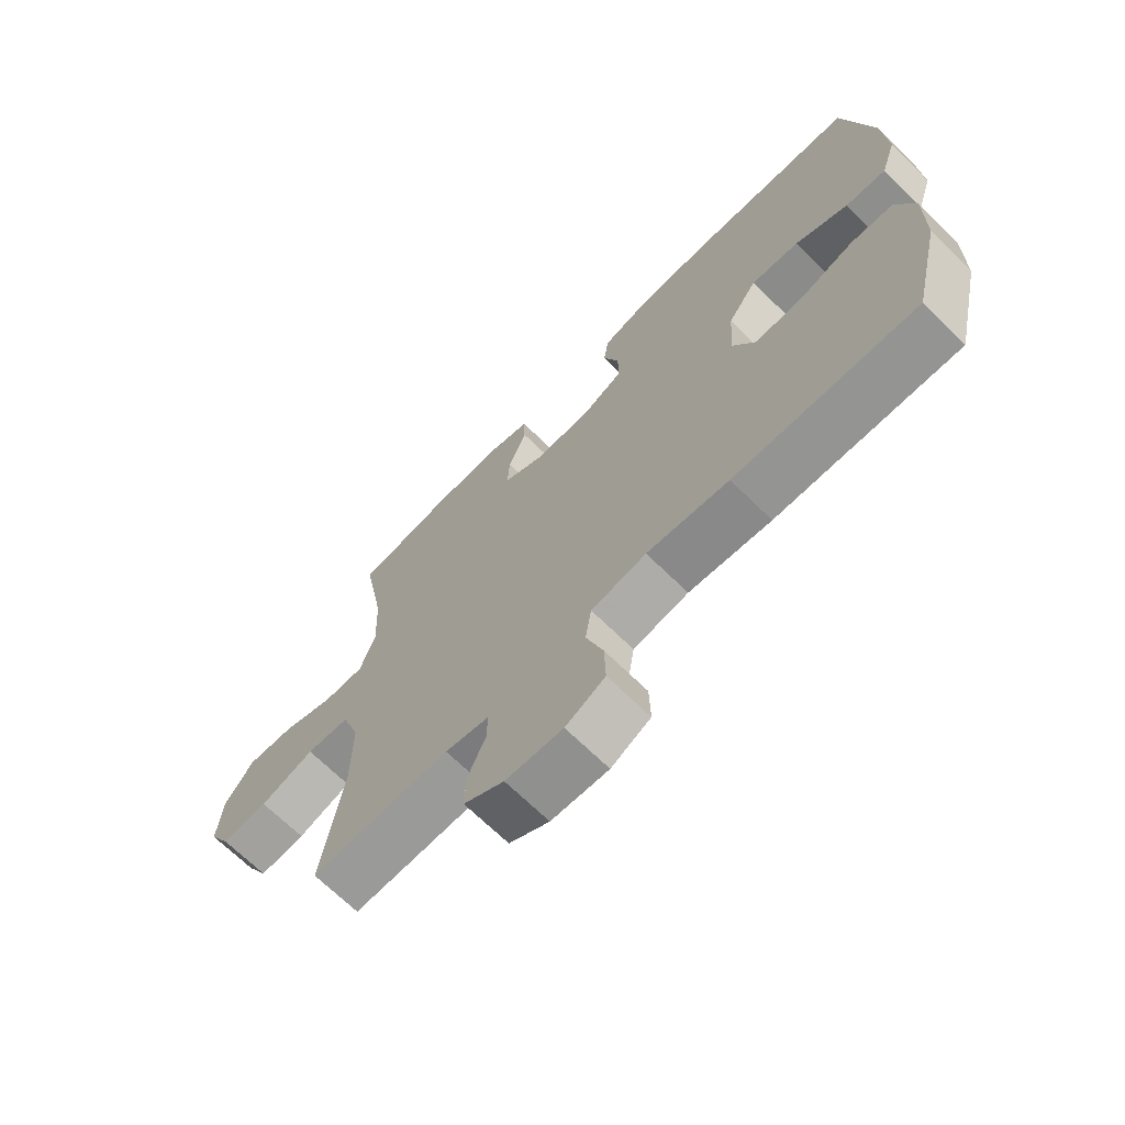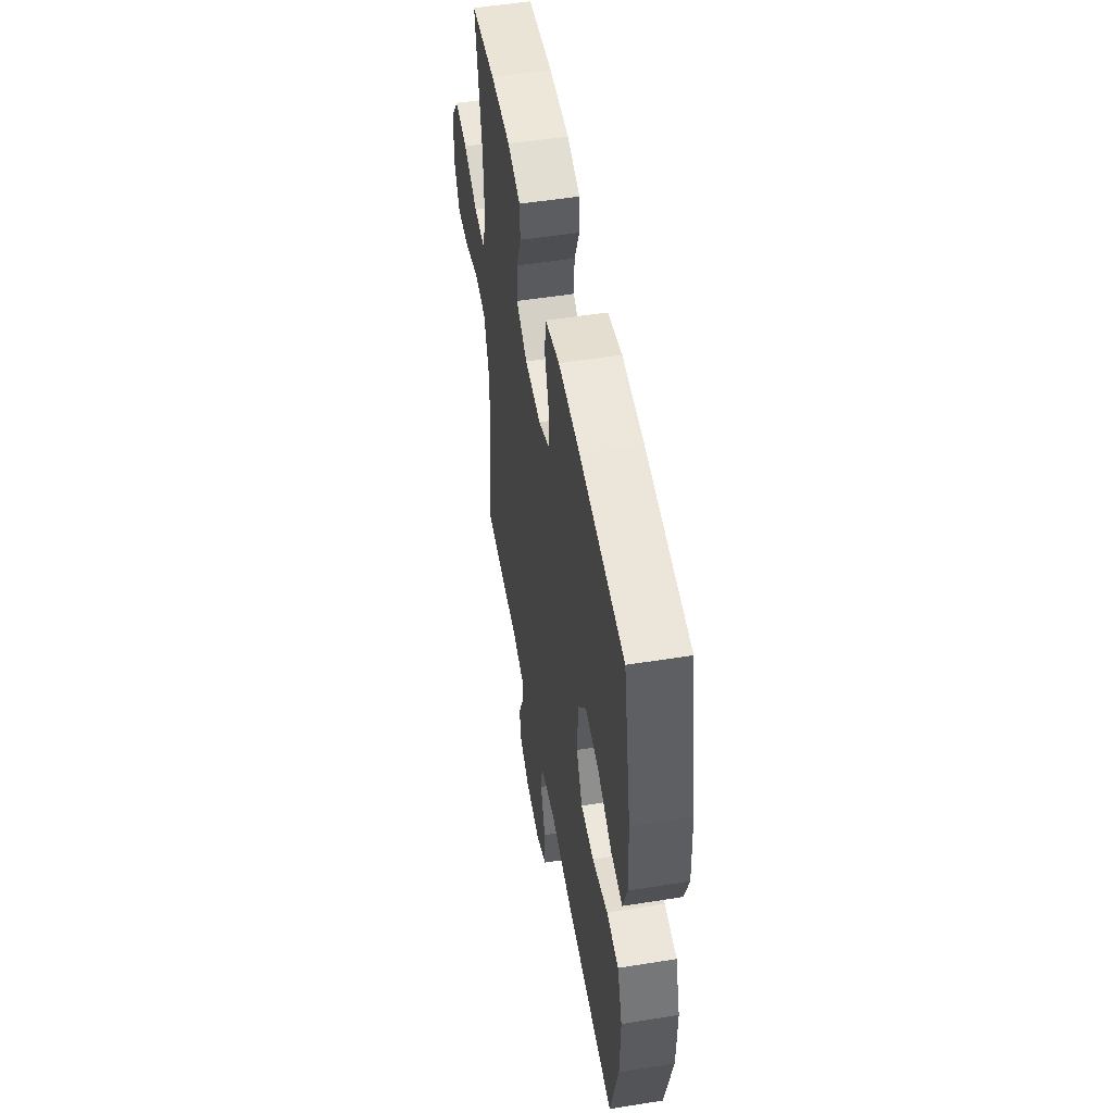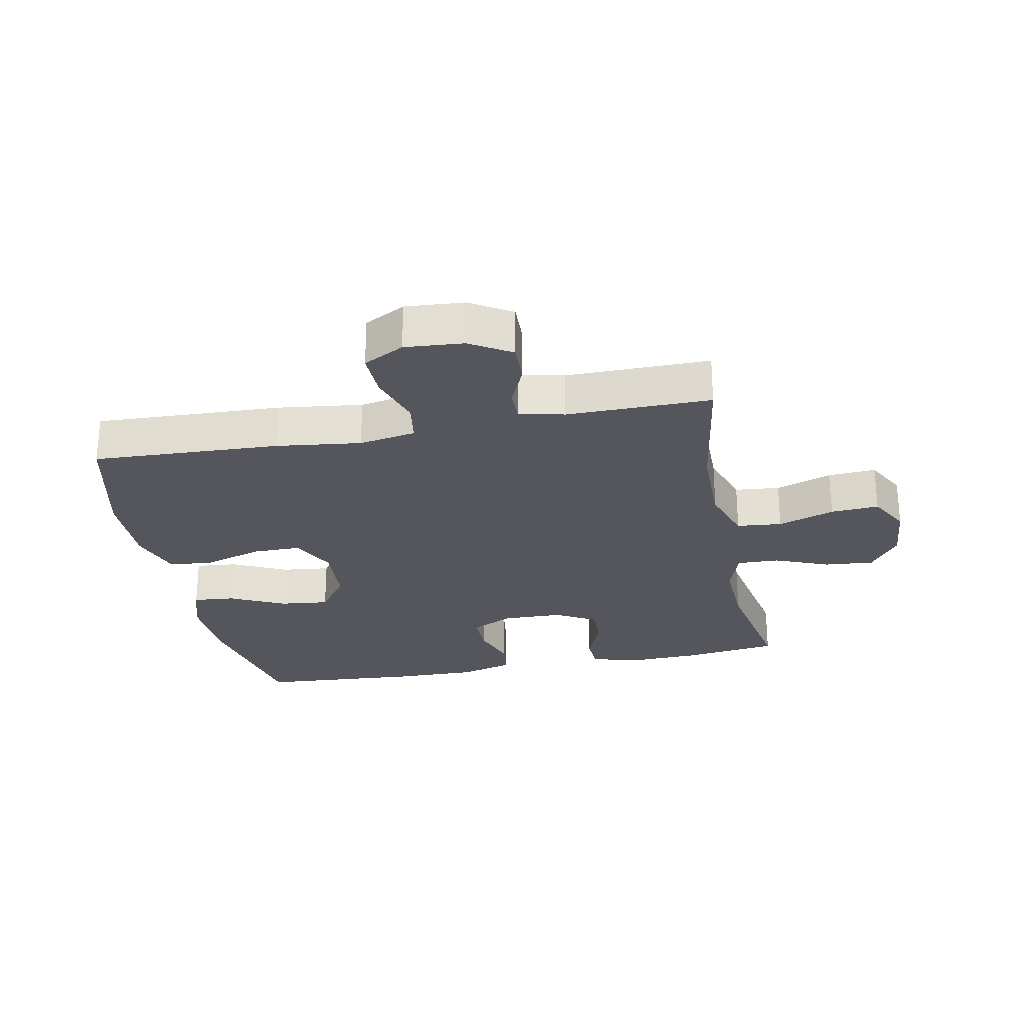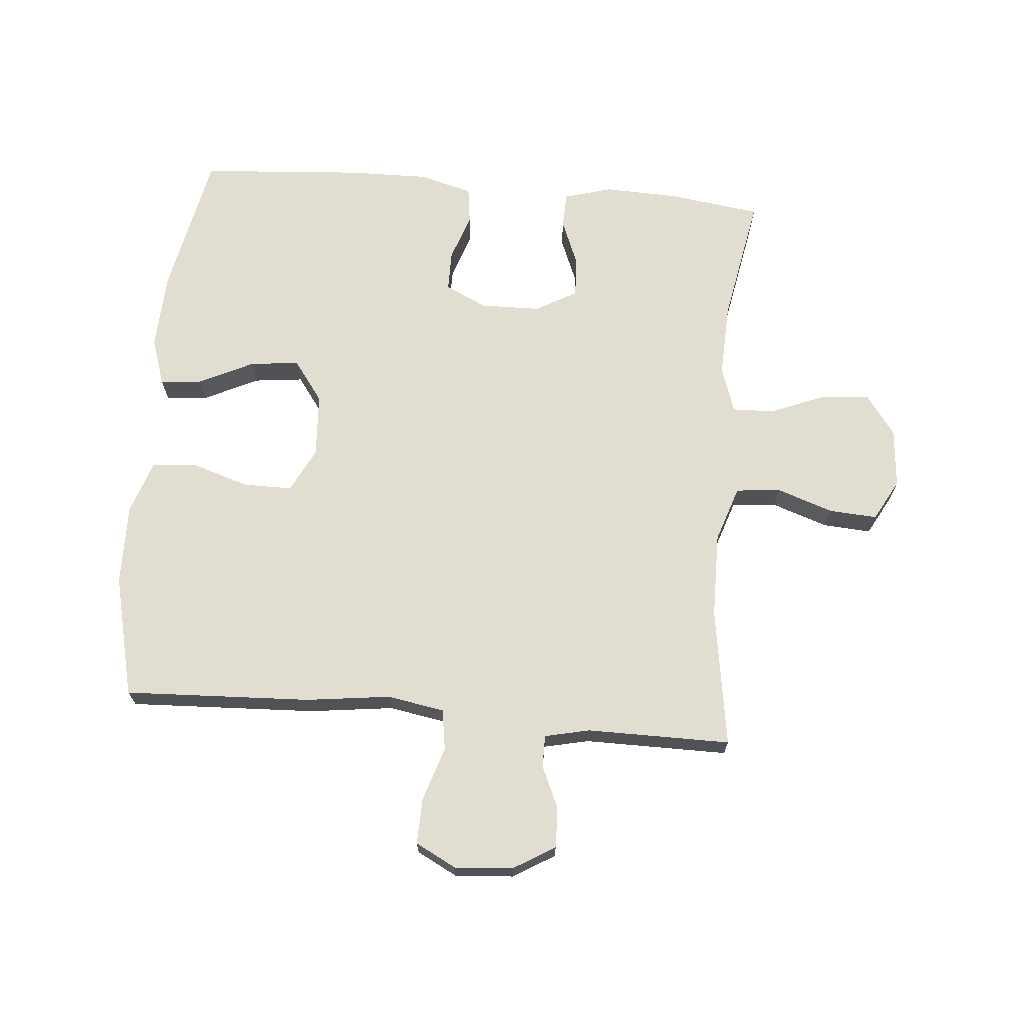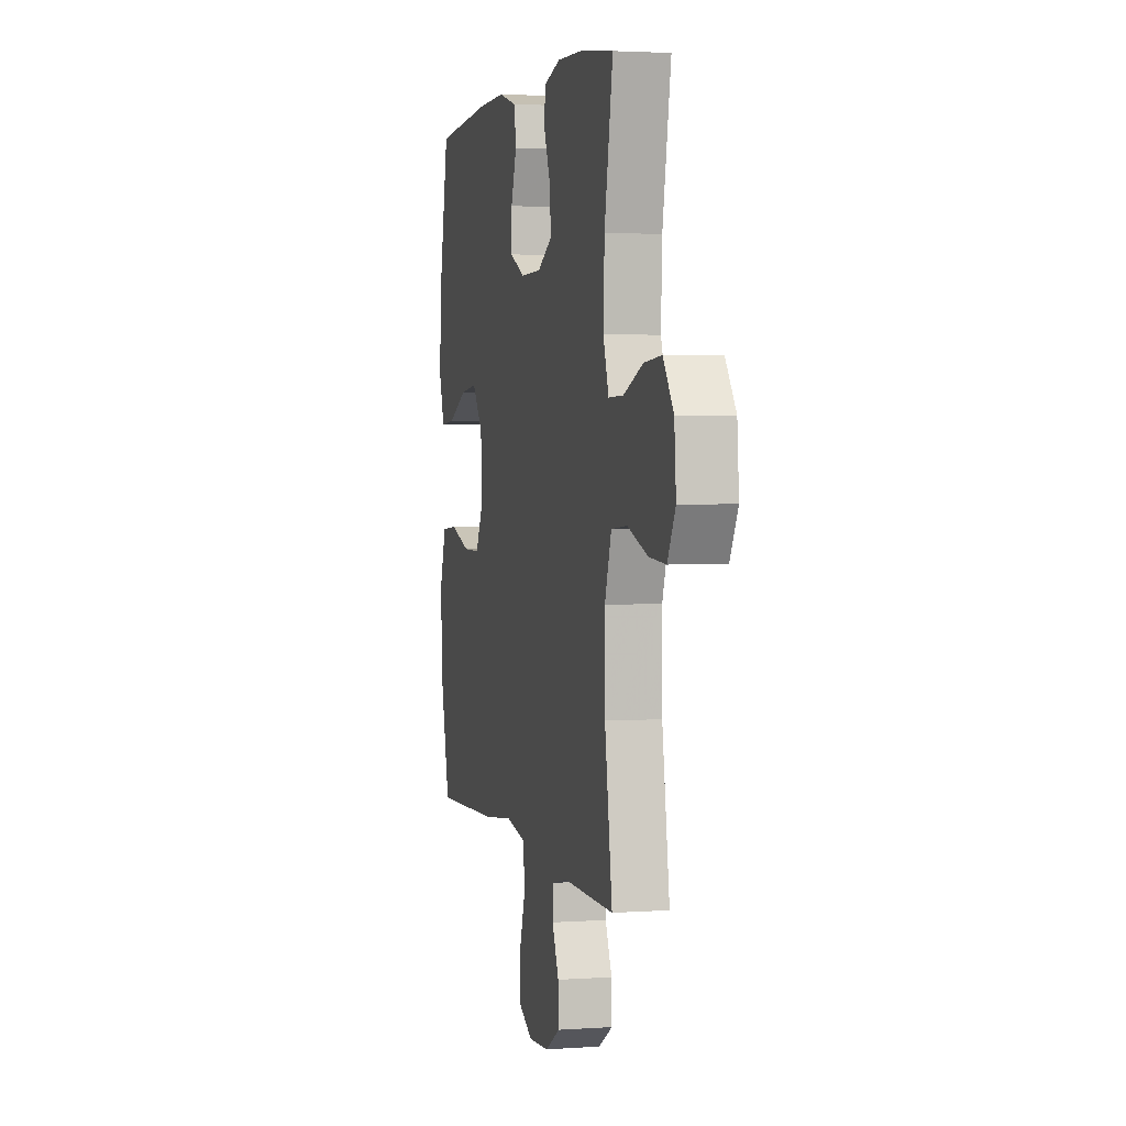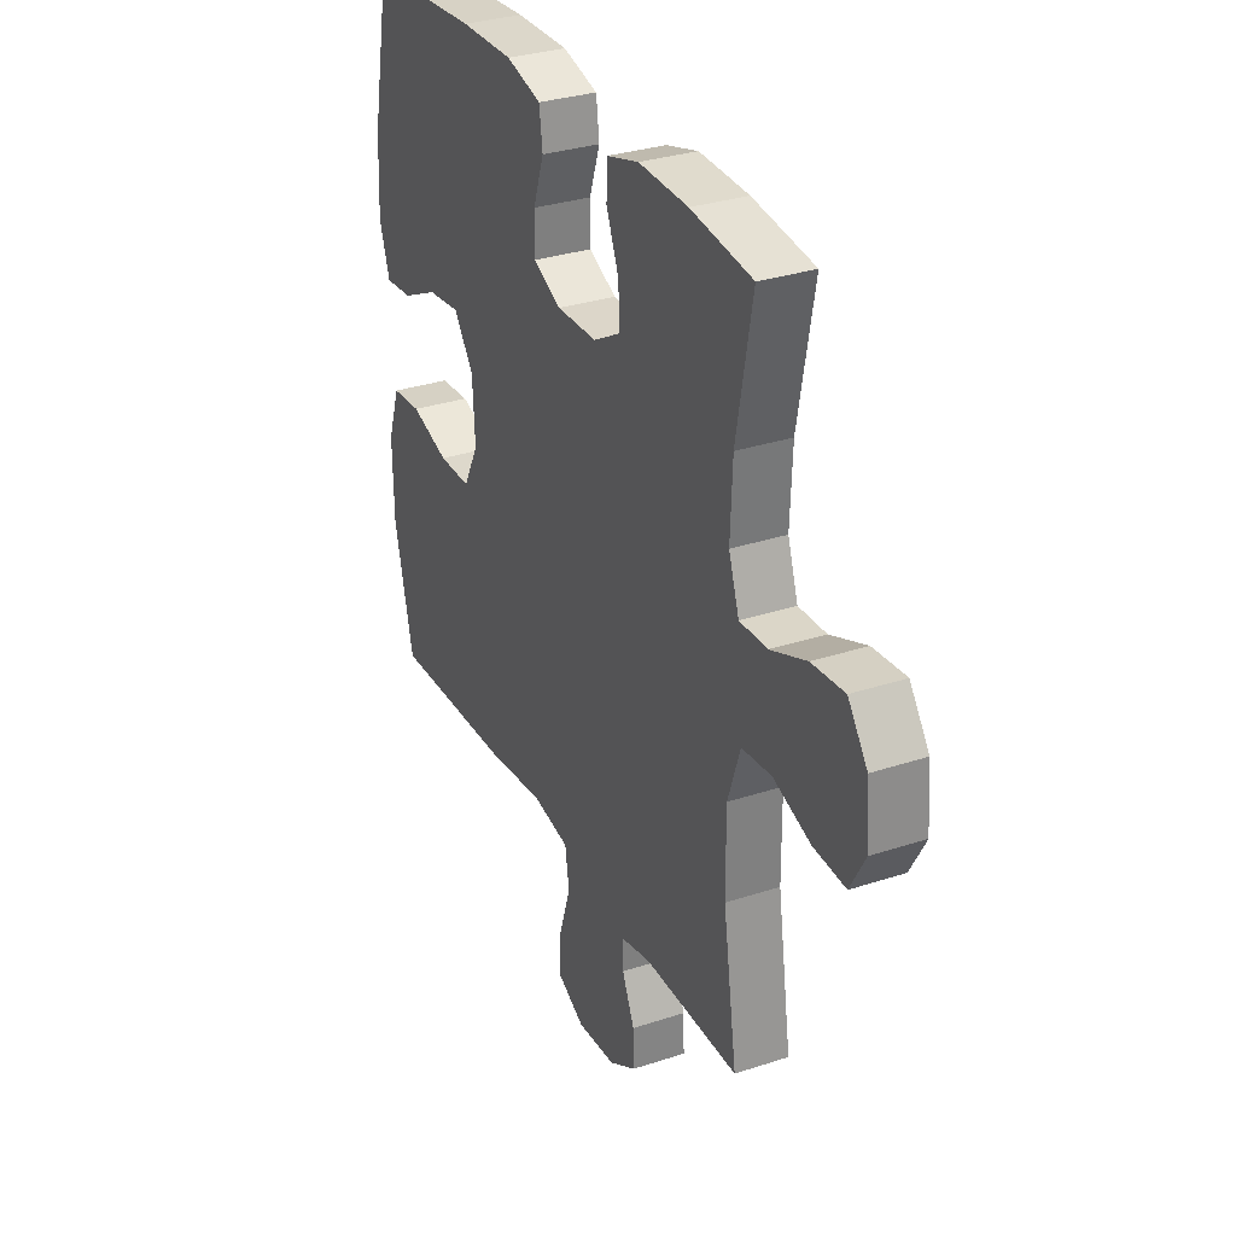
<metadata>
{"format":"obj","ext":"obj","renderer":"f3d","projection":"perspective","resolution":1024,"background":"white","views":[{"elev":-69.0,"azim":45.6,"up":"+Z"},{"elev":52.5,"azim":80.2,"up":"+Z"},{"elev":-26.3,"azim":-168.8,"up":"+Y"},{"elev":68.9,"azim":-175.1,"up":"+Y"},{"elev":3.0,"azim":-103.5,"up":"+Z"},{"elev":31.4,"azim":-115.1,"up":"+Z"}]}
</metadata>
<code>
v -0.5 0.07 0.5
v -0.352 0.07 0.52
v -0.233 0.07 0.524
v -0.156 0.07 0.502
v -0.154 0.07 0.445
v -0.184 0.07 0.371
v -0.187 0.07 0.306
v -0.121 0.07 0.269
v -0.025 0.07 0.267
v 0.042 0.07 0.299
v 0.042 0.07 0.364
v 0.016 0.07 0.439
v 0.024 0.07 0.498
v 0.109 0.07 0.521
v 0.236 0.07 0.519
v 0.5 0.07 0.5
v 0.547 0.07 0.269
v 0.553 0.07 0.145
v 0.528 0.07 0.069
v 0.461 0.07 0.075
v 0.374 0.07 0.117
v 0.295 0.07 0.126
v 0.247 0.07 0.06
v 0.241 0.07 -0.042
v 0.277 0.07 -0.113
v 0.355 0.07 -0.113
v 0.447 0.07 -0.084
v 0.519 0.07 -0.09
v 0.548 0.07 -0.175
v 0.546 0.07 -0.305
v 0.5 0.07 -0.5
v 0.201 0.07 -0.487
v 0.066 0.07 -0.47
v -0.025 0.07 -0.486
v -0.035 0.07 -0.551
v -0.007 0.07 -0.637
v -0.005 0.07 -0.711
v -0.07 0.07 -0.745
v -0.164 0.07 -0.738
v -0.23 0.07 -0.698
v -0.228 0.07 -0.634
v -0.198 0.07 -0.566
v -0.198 0.07 -0.515
v -0.27 0.07 -0.499
v -0.5 0.07 -0.5
v -0.466 0.07 -0.278
v -0.465 0.07 -0.141
v -0.495 0.07 -0.051
v -0.567 0.07 -0.044
v -0.657 0.07 -0.075
v -0.734 0.07 -0.08
v -0.77 0.07 -0.014
v -0.762 0.07 0.081
v -0.715 0.07 0.146
v -0.636 0.07 0.139
v -0.549 0.07 0.104
v -0.482 0.07 0.102
v -0.457 0.07 0.176
v -0.462 0.07 0.294
v -0.5 0 0.5
v -0.352 0 0.52
v -0.233 0 0.524
v -0.156 0 0.502
v -0.154 0 0.445
v -0.184 0 0.371
v -0.187 0 0.306
v -0.121 0 0.269
v -0.025 0 0.267
v 0.042 0 0.299
v 0.042 0 0.364
v 0.016 0 0.439
v 0.024 0 0.498
v 0.109 0 0.521
v 0.236 0 0.519
v 0.5 0 0.5
v 0.547 0 0.269
v 0.553 0 0.145
v 0.528 0 0.069
v 0.461 0 0.075
v 0.374 0 0.117
v 0.295 0 0.126
v 0.247 0 0.06
v 0.241 0 -0.042
v 0.277 0 -0.113
v 0.355 0 -0.113
v 0.447 0 -0.084
v 0.519 0 -0.09
v 0.548 0 -0.175
v 0.546 0 -0.305
v 0.5 0 -0.5
v 0.201 0 -0.487
v 0.066 0 -0.47
v -0.025 0 -0.486
v -0.035 0 -0.551
v -0.007 0 -0.637
v -0.005 0 -0.711
v -0.07 0 -0.745
v -0.164 0 -0.738
v -0.23 0 -0.698
v -0.228 0 -0.634
v -0.198 0 -0.566
v -0.198 0 -0.515
v -0.27 0 -0.499
v -0.5 0 -0.5
v -0.466 0 -0.278
v -0.465 0 -0.141
v -0.495 0 -0.051
v -0.567 0 -0.044
v -0.657 0 -0.075
v -0.734 0 -0.08
v -0.77 0 -0.014
v -0.762 0 0.081
v -0.715 0 0.146
v -0.636 0 0.139
v -0.549 0 0.104
v -0.482 0 0.102
v -0.457 0 0.176
v -0.462 0 0.294
f 53 54 55 56
f 53 56 57
f 52 53 57
f 49 50 51 52
f 48 49 52 57
f 47 48 57 58
f 44 45 46
f 43 44 46 47
f 39 40 41 42
f 39 42 43
f 38 39 43
f 35 36 37 38
f 34 35 38 43
f 33 34 43 47
f 26 27 28 29
f 25 26 29 30
f 18 19 20 21
f 18 21 22
f 17 18 22
f 16 17 22
f 15 16 22 23
f 11 12 13 14
f 10 11 14 15
f 3 4 5 6
f 3 6 7
f 59 1 2 3
f 58 59 3 7
f 25 30 31 32
f 24 25 32 33
f 10 15 23 24
f 9 10 24 33
f 8 9 33 47
f 7 8 47 58
f 115 114 113 112
f 116 115 112
f 116 112 111
f 111 110 109 108
f 116 111 108 107
f 117 116 107 106
f 105 104 103
f 106 105 103 102
f 101 100 99 98
f 102 101 98
f 102 98 97
f 97 96 95 94
f 102 97 94 93
f 106 102 93 92
f 88 87 86 85
f 89 88 85 84
f 80 79 78 77
f 81 80 77
f 81 77 76
f 81 76 75
f 82 81 75 74
f 73 72 71 70
f 74 73 70 69
f 65 64 63 62
f 66 65 62
f 62 61 60 118
f 66 62 118 117
f 91 90 89 84
f 92 91 84 83
f 83 82 74 69
f 92 83 69 68
f 106 92 68 67
f 117 106 67 66
f 1 60 61 2
f 2 61 62 3
f 3 62 63 4
f 4 63 64 5
f 5 64 65 6
f 6 65 66 7
f 7 66 67 8
f 8 67 68 9
f 9 68 69 10
f 10 69 70 11
f 11 70 71 12
f 12 71 72 13
f 13 72 73 14
f 14 73 74 15
f 15 74 75 16
f 16 75 76 17
f 17 76 77 18
f 18 77 78 19
f 19 78 79 20
f 20 79 80 21
f 21 80 81 22
f 22 81 82 23
f 23 82 83 24
f 24 83 84 25
f 25 84 85 26
f 26 85 86 27
f 27 86 87 28
f 28 87 88 29
f 29 88 89 30
f 30 89 90 31
f 31 90 91 32
f 32 91 92 33
f 33 92 93 34
f 34 93 94 35
f 35 94 95 36
f 36 95 96 37
f 37 96 97 38
f 38 97 98 39
f 39 98 99 40
f 40 99 100 41
f 41 100 101 42
f 42 101 102 43
f 43 102 103 44
f 44 103 104 45
f 45 104 105 46
f 46 105 106 47
f 47 106 107 48
f 48 107 108 49
f 49 108 109 50
f 50 109 110 51
f 51 110 111 52
f 52 111 112 53
f 53 112 113 54
f 54 113 114 55
f 55 114 115 56
f 56 115 116 57
f 57 116 117 58
f 58 117 118 59
f 59 118 60 1

</code>
